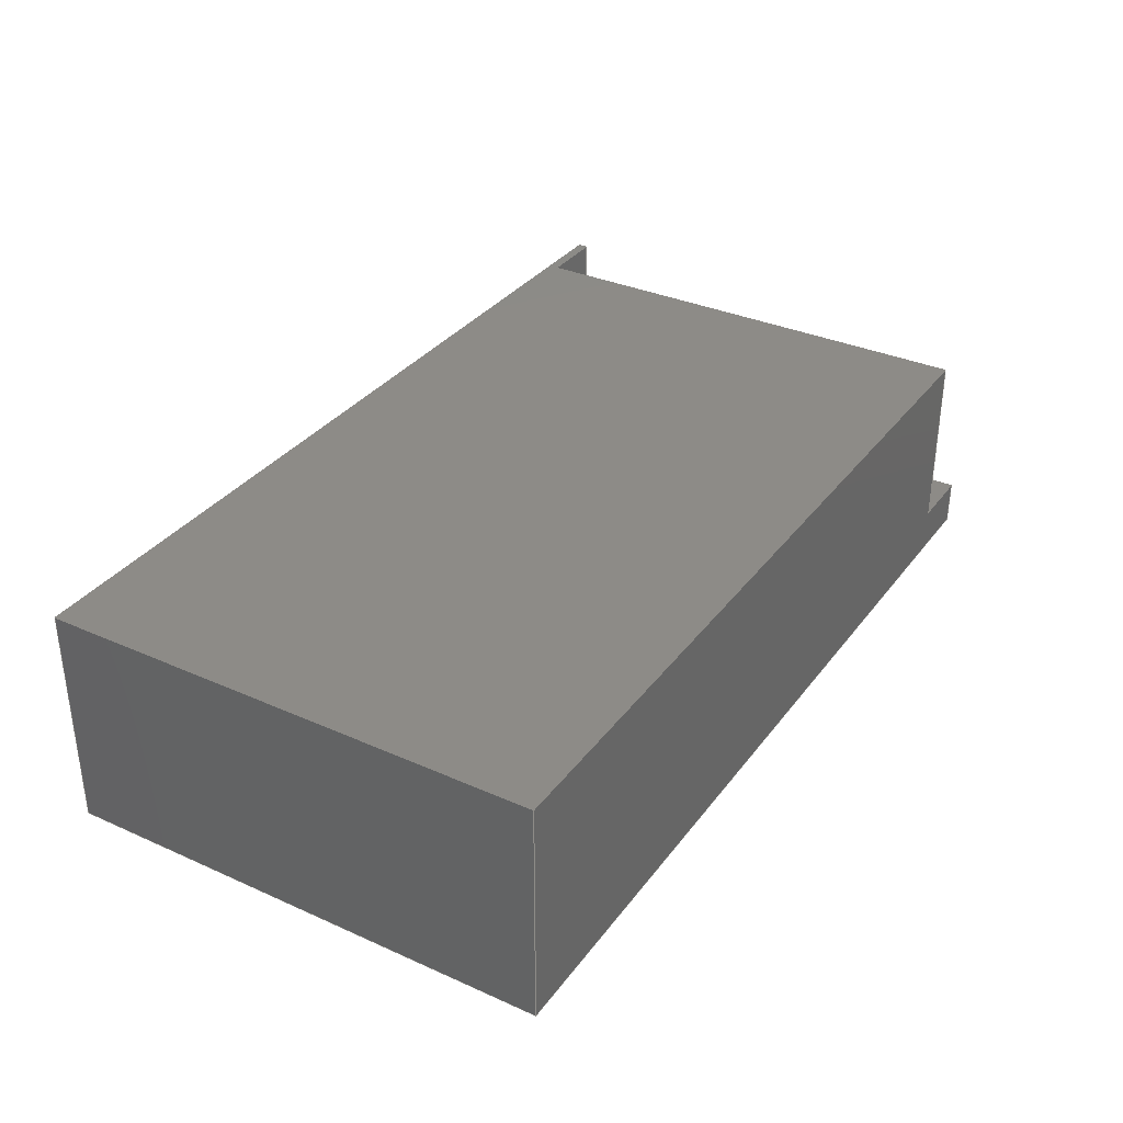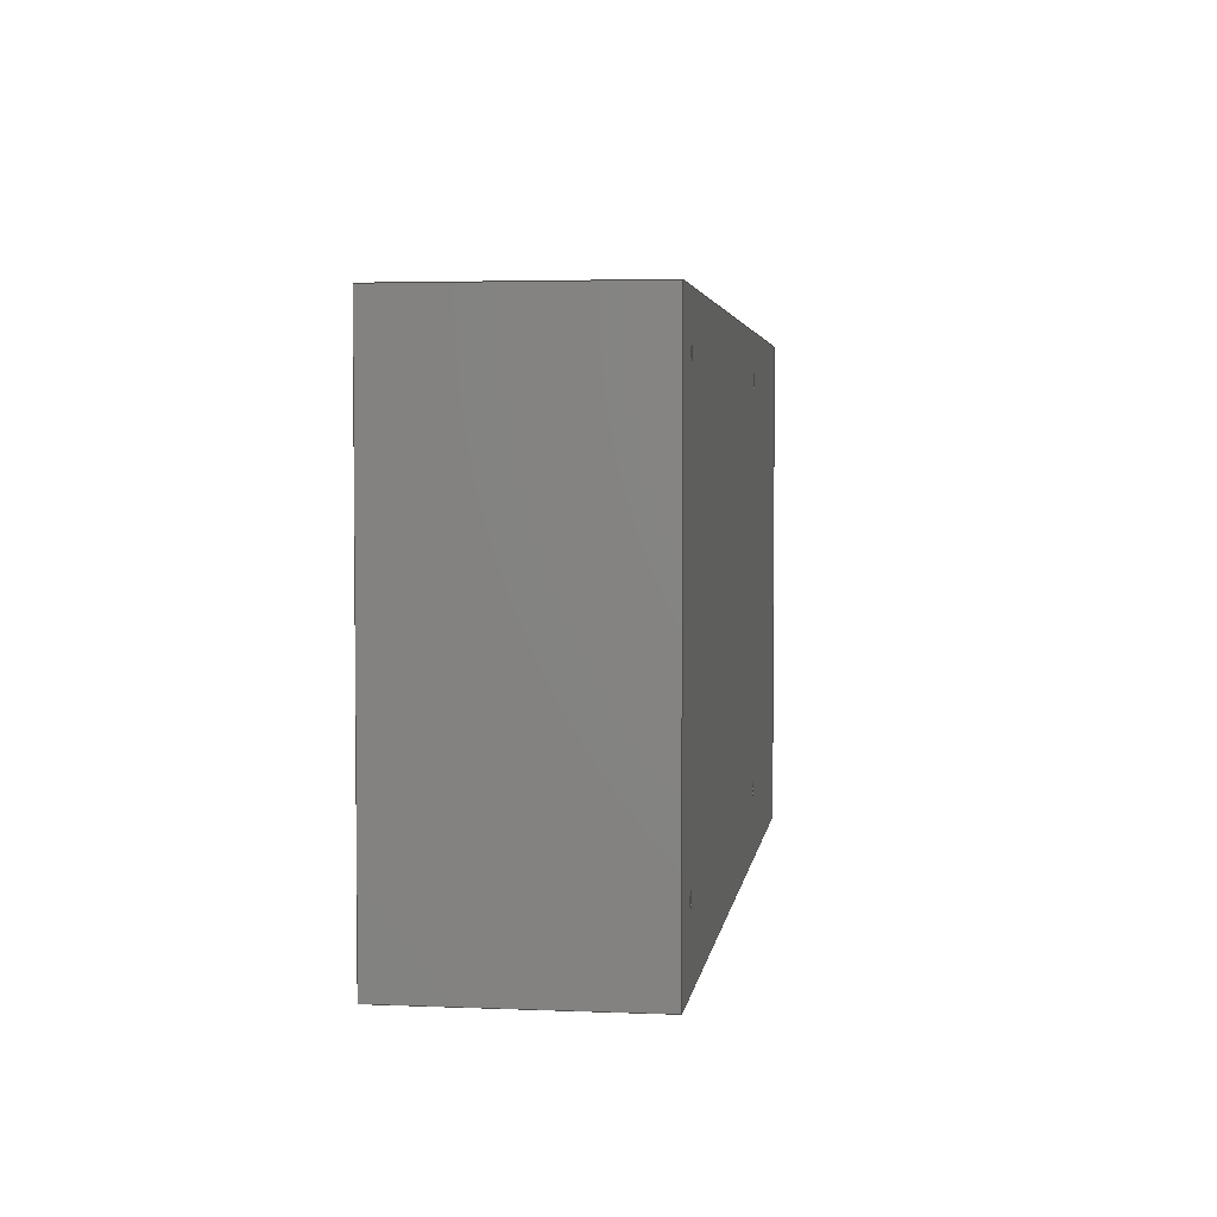
<metadata>
{"format":"step","ext":"step","renderer":"f3d","projection":"perspective","resolution":1024,"background":"white","views":[{"elev":33.8,"azim":121.2,"up":"+Z"},{"elev":3.5,"azim":97.9,"up":"+Y"}]}
</metadata>
<code>
ISO-10303-21;
DATA;
#1 = APPLICATION_PROTOCOL_DEFINITION('international standard',
  'automotive_design',2000,#2);
#2 = APPLICATION_CONTEXT(
  'core data for automotive mechanical design processes');
#3 = SHAPE_DEFINITION_REPRESENTATION(#4,#10);
#4 = PRODUCT_DEFINITION_SHAPE('','',#5);
#5 = PRODUCT_DEFINITION('design','',#6,#9);
#6 = PRODUCT_DEFINITION_FORMATION('','',#7);
#7 = PRODUCT('Body','Body','',(#8));
#8 = PRODUCT_CONTEXT('',#2,'mechanical');
#9 = PRODUCT_DEFINITION_CONTEXT('part definition',#2,'design');
#10 = ADVANCED_BREP_SHAPE_REPRESENTATION('',(#11,#15),#444);
#11 = AXIS2_PLACEMENT_3D('',#12,#13,#14);
#12 = CARTESIAN_POINT('',(0,0,0));
#13 = DIRECTION('',(0,0,1));
#14 = DIRECTION('',(1,0,-0));
#15 = MANIFOLD_SOLID_BREP('',#16);
#16 = CLOSED_SHELL('',(#17,#57,#104,#135,#196,#229,#253,#277,#296,#321,
    #346,#371,#396,#408,#417,#426,#435));
#17 = ADVANCED_FACE('',(#18),#52,.F.);
#18 = FACE_BOUND('',#19,.F.);
#19 = EDGE_LOOP('',(#20,#30,#38,#46));
#20 = ORIENTED_EDGE('',*,*,#21,.T.);
#21 = EDGE_CURVE('',#22,#24,#26,.T.);
#22 = VERTEX_POINT('',#23);
#23 = CARTESIAN_POINT('',(0,0,0));
#24 = VERTEX_POINT('',#25);
#25 = CARTESIAN_POINT('',(0,0,50));
#26 = LINE('',#27,#28);
#27 = CARTESIAN_POINT('',(0,0,0));
#28 = VECTOR('',#29,1);
#29 = DIRECTION('',(0,0,1));
#30 = ORIENTED_EDGE('',*,*,#31,.T.);
#31 = EDGE_CURVE('',#24,#32,#34,.T.);
#32 = VERTEX_POINT('',#33);
#33 = CARTESIAN_POINT('',(200,0,50));
#34 = LINE('',#35,#36);
#35 = CARTESIAN_POINT('',(0,0,50));
#36 = VECTOR('',#37,1);
#37 = DIRECTION('',(1,0,0));
#38 = ORIENTED_EDGE('',*,*,#39,.F.);
#39 = EDGE_CURVE('',#40,#32,#42,.T.);
#40 = VERTEX_POINT('',#41);
#41 = CARTESIAN_POINT('',(200,0,0));
#42 = LINE('',#43,#44);
#43 = CARTESIAN_POINT('',(200,0,0));
#44 = VECTOR('',#45,1);
#45 = DIRECTION('',(0,0,1));
#46 = ORIENTED_EDGE('',*,*,#47,.F.);
#47 = EDGE_CURVE('',#22,#40,#48,.T.);
#48 = LINE('',#49,#50);
#49 = CARTESIAN_POINT('',(0,0,0));
#50 = VECTOR('',#51,1);
#51 = DIRECTION('',(1,0,0));
#52 = PLANE('',#53);
#53 = AXIS2_PLACEMENT_3D('',#54,#55,#56);
#54 = CARTESIAN_POINT('',(0,0,0));
#55 = DIRECTION('',(0,1,0));
#56 = DIRECTION('',(1,0,0));
#57 = ADVANCED_FACE('',(#58),#99,.F.);
#58 = FACE_BOUND('',#59,.F.);
#59 = EDGE_LOOP('',(#60,#68,#76,#84,#92,#98));
#60 = ORIENTED_EDGE('',*,*,#61,.F.);
#61 = EDGE_CURVE('',#62,#22,#64,.T.);
#62 = VERTEX_POINT('',#63);
#63 = CARTESIAN_POINT('',(0,110,0));
#64 = LINE('',#65,#66);
#65 = CARTESIAN_POINT('',(0,110,0));
#66 = VECTOR('',#67,1);
#67 = DIRECTION('',(0,-1,0));
#68 = ORIENTED_EDGE('',*,*,#69,.T.);
#69 = EDGE_CURVE('',#62,#70,#72,.T.);
#70 = VERTEX_POINT('',#71);
#71 = CARTESIAN_POINT('',(0,110,10));
#72 = LINE('',#73,#74);
#73 = CARTESIAN_POINT('',(0,110,0));
#74 = VECTOR('',#75,1);
#75 = DIRECTION('',(0,0,1));
#76 = ORIENTED_EDGE('',*,*,#77,.F.);
#77 = EDGE_CURVE('',#78,#70,#80,.T.);
#78 = VERTEX_POINT('',#79);
#79 = CARTESIAN_POINT('',(0,2,10));
#80 = LINE('',#81,#82);
#81 = CARTESIAN_POINT('',(0,2,10));
#82 = VECTOR('',#83,1);
#83 = DIRECTION('',(0,1,0));
#84 = ORIENTED_EDGE('',*,*,#85,.F.);
#85 = EDGE_CURVE('',#86,#78,#88,.T.);
#86 = VERTEX_POINT('',#87);
#87 = CARTESIAN_POINT('',(0,2,50));
#88 = LINE('',#89,#90);
#89 = CARTESIAN_POINT('',(0,2,50));
#90 = VECTOR('',#91,1);
#91 = DIRECTION('',(-0,-0,-1));
#92 = ORIENTED_EDGE('',*,*,#93,.T.);
#93 = EDGE_CURVE('',#86,#24,#94,.T.);
#94 = LINE('',#95,#96);
#95 = CARTESIAN_POINT('',(0,110,50));
#96 = VECTOR('',#97,1);
#97 = DIRECTION('',(0,-1,0));
#98 = ORIENTED_EDGE('',*,*,#21,.F.);
#99 = PLANE('',#100);
#100 = AXIS2_PLACEMENT_3D('',#101,#102,#103);
#101 = CARTESIAN_POINT('',(0,110,0));
#102 = DIRECTION('',(1,0,0));
#103 = DIRECTION('',(0,-1,0));
#104 = ADVANCED_FACE('',(#105),#130,.F.);
#105 = FACE_BOUND('',#106,.F.);
#106 = EDGE_LOOP('',(#107,#108,#116,#124));
#107 = ORIENTED_EDGE('',*,*,#39,.T.);
#108 = ORIENTED_EDGE('',*,*,#109,.T.);
#109 = EDGE_CURVE('',#32,#110,#112,.T.);
#110 = VERTEX_POINT('',#111);
#111 = CARTESIAN_POINT('',(200,110,50));
#112 = LINE('',#113,#114);
#113 = CARTESIAN_POINT('',(200,0,50));
#114 = VECTOR('',#115,1);
#115 = DIRECTION('',(0,1,0));
#116 = ORIENTED_EDGE('',*,*,#117,.F.);
#117 = EDGE_CURVE('',#118,#110,#120,.T.);
#118 = VERTEX_POINT('',#119);
#119 = CARTESIAN_POINT('',(200,110,0));
#120 = LINE('',#121,#122);
#121 = CARTESIAN_POINT('',(200,110,0));
#122 = VECTOR('',#123,1);
#123 = DIRECTION('',(0,0,1));
#124 = ORIENTED_EDGE('',*,*,#125,.F.);
#125 = EDGE_CURVE('',#40,#118,#126,.T.);
#126 = LINE('',#127,#128);
#127 = CARTESIAN_POINT('',(200,0,0));
#128 = VECTOR('',#129,1);
#129 = DIRECTION('',(0,1,0));
#130 = PLANE('',#131);
#131 = AXIS2_PLACEMENT_3D('',#132,#133,#134);
#132 = CARTESIAN_POINT('',(200,0,0));
#133 = DIRECTION('',(-1,0,0));
#134 = DIRECTION('',(0,1,0));
#135 = ADVANCED_FACE('',(#136,#147,#158,#169,#180),#191,.F.);
#136 = FACE_BOUND('',#137,.F.);
#137 = EDGE_LOOP('',(#138,#139,#140,#146));
#138 = ORIENTED_EDGE('',*,*,#47,.T.);
#139 = ORIENTED_EDGE('',*,*,#125,.T.);
#140 = ORIENTED_EDGE('',*,*,#141,.T.);
#141 = EDGE_CURVE('',#118,#62,#142,.T.);
#142 = LINE('',#143,#144);
#143 = CARTESIAN_POINT('',(200,110,0));
#144 = VECTOR('',#145,1);
#145 = DIRECTION('',(-1,0,0));
#146 = ORIENTED_EDGE('',*,*,#61,.T.);
#147 = FACE_BOUND('',#148,.F.);
#148 = EDGE_LOOP('',(#149));
#149 = ORIENTED_EDGE('',*,*,#150,.T.);
#150 = EDGE_CURVE('',#151,#151,#153,.T.);
#151 = VERTEX_POINT('',#152);
#152 = CARTESIAN_POINT('',(62.5,15,0));
#153 = CIRCLE('',#154,1.5);
#154 = AXIS2_PLACEMENT_3D('',#155,#156,#157);
#155 = CARTESIAN_POINT('',(61,15,0));
#156 = DIRECTION('',(0,0,-1));
#157 = DIRECTION('',(1,0,0));
#158 = FACE_BOUND('',#159,.F.);
#159 = EDGE_LOOP('',(#160));
#160 = ORIENTED_EDGE('',*,*,#161,.T.);
#161 = EDGE_CURVE('',#162,#162,#164,.T.);
#162 = VERTEX_POINT('',#163);
#163 = CARTESIAN_POINT('',(188.5,15,0));
#164 = CIRCLE('',#165,1.5);
#165 = AXIS2_PLACEMENT_3D('',#166,#167,#168);
#166 = CARTESIAN_POINT('',(187,15,0));
#167 = DIRECTION('',(0,0,-1));
#168 = DIRECTION('',(1,0,0));
#169 = FACE_BOUND('',#170,.F.);
#170 = EDGE_LOOP('',(#171));
#171 = ORIENTED_EDGE('',*,*,#172,.T.);
#172 = EDGE_CURVE('',#173,#173,#175,.T.);
#173 = VERTEX_POINT('',#174);
#174 = CARTESIAN_POINT('',(62.5,100,0));
#175 = CIRCLE('',#176,1.5);
#176 = AXIS2_PLACEMENT_3D('',#177,#178,#179);
#177 = CARTESIAN_POINT('',(61,100,0));
#178 = DIRECTION('',(0,0,-1));
#179 = DIRECTION('',(1,0,0));
#180 = FACE_BOUND('',#181,.F.);
#181 = EDGE_LOOP('',(#182));
#182 = ORIENTED_EDGE('',*,*,#183,.T.);
#183 = EDGE_CURVE('',#184,#184,#186,.T.);
#184 = VERTEX_POINT('',#185);
#185 = CARTESIAN_POINT('',(188.5,100,0));
#186 = CIRCLE('',#187,1.5);
#187 = AXIS2_PLACEMENT_3D('',#188,#189,#190);
#188 = CARTESIAN_POINT('',(187,100,0));
#189 = DIRECTION('',(0,0,-1));
#190 = DIRECTION('',(1,0,0));
#191 = PLANE('',#192);
#192 = AXIS2_PLACEMENT_3D('',#193,#194,#195);
#193 = CARTESIAN_POINT('',(100,55,0));
#194 = DIRECTION('',(0,0,1));
#195 = DIRECTION('',(1,0,0));
#196 = ADVANCED_FACE('',(#197),#224,.T.);
#197 = FACE_BOUND('',#198,.T.);
#198 = EDGE_LOOP('',(#199,#200,#201,#202,#210,#218));
#199 = ORIENTED_EDGE('',*,*,#93,.T.);
#200 = ORIENTED_EDGE('',*,*,#31,.T.);
#201 = ORIENTED_EDGE('',*,*,#109,.T.);
#202 = ORIENTED_EDGE('',*,*,#203,.T.);
#203 = EDGE_CURVE('',#110,#204,#206,.T.);
#204 = VERTEX_POINT('',#205);
#205 = CARTESIAN_POINT('',(15,110,50));
#206 = LINE('',#207,#208);
#207 = CARTESIAN_POINT('',(200,110,50));
#208 = VECTOR('',#209,1);
#209 = DIRECTION('',(-1,0,0));
#210 = ORIENTED_EDGE('',*,*,#211,.T.);
#211 = EDGE_CURVE('',#204,#212,#214,.T.);
#212 = VERTEX_POINT('',#213);
#213 = CARTESIAN_POINT('',(15,2,50));
#214 = LINE('',#215,#216);
#215 = CARTESIAN_POINT('',(15,110,50));
#216 = VECTOR('',#217,1);
#217 = DIRECTION('',(0,-1,0));
#218 = ORIENTED_EDGE('',*,*,#219,.T.);
#219 = EDGE_CURVE('',#212,#86,#220,.T.);
#220 = LINE('',#221,#222);
#221 = CARTESIAN_POINT('',(15,2,50));
#222 = VECTOR('',#223,1);
#223 = DIRECTION('',(-1,0,0));
#224 = PLANE('',#225);
#225 = AXIS2_PLACEMENT_3D('',#226,#227,#228);
#226 = CARTESIAN_POINT('',(100,55,50));
#227 = DIRECTION('',(0,0,1));
#228 = DIRECTION('',(1,0,0));
#229 = ADVANCED_FACE('',(#230),#248,.T.);
#230 = FACE_BOUND('',#231,.T.);
#231 = EDGE_LOOP('',(#232,#240,#246,#247));
#232 = ORIENTED_EDGE('',*,*,#233,.T.);
#233 = EDGE_CURVE('',#212,#234,#236,.T.);
#234 = VERTEX_POINT('',#235);
#235 = CARTESIAN_POINT('',(15,2,10));
#236 = LINE('',#237,#238);
#237 = CARTESIAN_POINT('',(15,2,50));
#238 = VECTOR('',#239,1);
#239 = DIRECTION('',(-0,-0,-1));
#240 = ORIENTED_EDGE('',*,*,#241,.T.);
#241 = EDGE_CURVE('',#234,#78,#242,.T.);
#242 = LINE('',#243,#244);
#243 = CARTESIAN_POINT('',(15,2,10));
#244 = VECTOR('',#245,1);
#245 = DIRECTION('',(-1,0,0));
#246 = ORIENTED_EDGE('',*,*,#85,.F.);
#247 = ORIENTED_EDGE('',*,*,#219,.F.);
#248 = PLANE('',#249);
#249 = AXIS2_PLACEMENT_3D('',#250,#251,#252);
#250 = CARTESIAN_POINT('',(15,2,50));
#251 = DIRECTION('',(0,1,0));
#252 = DIRECTION('',(-1,0,0));
#253 = ADVANCED_FACE('',(#254),#272,.T.);
#254 = FACE_BOUND('',#255,.F.);
#255 = EDGE_LOOP('',(#256,#264,#270,#271));
#256 = ORIENTED_EDGE('',*,*,#257,.T.);
#257 = EDGE_CURVE('',#70,#258,#260,.T.);
#258 = VERTEX_POINT('',#259);
#259 = CARTESIAN_POINT('',(15,110,10));
#260 = LINE('',#261,#262);
#261 = CARTESIAN_POINT('',(0,110,10));
#262 = VECTOR('',#263,1);
#263 = DIRECTION('',(1,0,0));
#264 = ORIENTED_EDGE('',*,*,#265,.T.);
#265 = EDGE_CURVE('',#258,#234,#266,.T.);
#266 = LINE('',#267,#268);
#267 = CARTESIAN_POINT('',(15,110,10));
#268 = VECTOR('',#269,1);
#269 = DIRECTION('',(0,-1,0));
#270 = ORIENTED_EDGE('',*,*,#241,.T.);
#271 = ORIENTED_EDGE('',*,*,#77,.T.);
#272 = PLANE('',#273);
#273 = AXIS2_PLACEMENT_3D('',#274,#275,#276);
#274 = CARTESIAN_POINT('',(7.5,56,10));
#275 = DIRECTION('',(0,0,1));
#276 = DIRECTION('',(1,0,0));
#277 = ADVANCED_FACE('',(#278),#291,.F.);
#278 = FACE_BOUND('',#279,.F.);
#279 = EDGE_LOOP('',(#280,#281,#282,#283,#289,#290));
#280 = ORIENTED_EDGE('',*,*,#141,.F.);
#281 = ORIENTED_EDGE('',*,*,#117,.T.);
#282 = ORIENTED_EDGE('',*,*,#203,.T.);
#283 = ORIENTED_EDGE('',*,*,#284,.T.);
#284 = EDGE_CURVE('',#204,#258,#285,.T.);
#285 = LINE('',#286,#287);
#286 = CARTESIAN_POINT('',(15,110,50));
#287 = VECTOR('',#288,1);
#288 = DIRECTION('',(-0,-0,-1));
#289 = ORIENTED_EDGE('',*,*,#257,.F.);
#290 = ORIENTED_EDGE('',*,*,#69,.F.);
#291 = PLANE('',#292);
#292 = AXIS2_PLACEMENT_3D('',#293,#294,#295);
#293 = CARTESIAN_POINT('',(200,110,0));
#294 = DIRECTION('',(0,-1,0));
#295 = DIRECTION('',(-1,0,0));
#296 = ADVANCED_FACE('',(#297),#316,.F.);
#297 = FACE_BOUND('',#298,.F.);
#298 = EDGE_LOOP('',(#299,#307,#314,#315));
#299 = ORIENTED_EDGE('',*,*,#300,.T.);
#300 = EDGE_CURVE('',#151,#301,#303,.T.);
#301 = VERTEX_POINT('',#302);
#302 = CARTESIAN_POINT('',(62.5,15,5));
#303 = LINE('',#304,#305);
#304 = CARTESIAN_POINT('',(62.5,15,0));
#305 = VECTOR('',#306,1);
#306 = DIRECTION('',(0,0,1));
#307 = ORIENTED_EDGE('',*,*,#308,.T.);
#308 = EDGE_CURVE('',#301,#301,#309,.T.);
#309 = CIRCLE('',#310,1.5);
#310 = AXIS2_PLACEMENT_3D('',#311,#312,#313);
#311 = CARTESIAN_POINT('',(61,15,5));
#312 = DIRECTION('',(0,0,-1));
#313 = DIRECTION('',(1,0,0));
#314 = ORIENTED_EDGE('',*,*,#300,.F.);
#315 = ORIENTED_EDGE('',*,*,#150,.F.);
#316 = CYLINDRICAL_SURFACE('',#317,1.5);
#317 = AXIS2_PLACEMENT_3D('',#318,#319,#320);
#318 = CARTESIAN_POINT('',(61,15,0));
#319 = DIRECTION('',(0,0,-1));
#320 = DIRECTION('',(1,0,0));
#321 = ADVANCED_FACE('',(#322),#341,.F.);
#322 = FACE_BOUND('',#323,.F.);
#323 = EDGE_LOOP('',(#324,#332,#339,#340));
#324 = ORIENTED_EDGE('',*,*,#325,.T.);
#325 = EDGE_CURVE('',#162,#326,#328,.T.);
#326 = VERTEX_POINT('',#327);
#327 = CARTESIAN_POINT('',(188.5,15,5));
#328 = LINE('',#329,#330);
#329 = CARTESIAN_POINT('',(188.5,15,0));
#330 = VECTOR('',#331,1);
#331 = DIRECTION('',(0,0,1));
#332 = ORIENTED_EDGE('',*,*,#333,.T.);
#333 = EDGE_CURVE('',#326,#326,#334,.T.);
#334 = CIRCLE('',#335,1.5);
#335 = AXIS2_PLACEMENT_3D('',#336,#337,#338);
#336 = CARTESIAN_POINT('',(187,15,5));
#337 = DIRECTION('',(0,0,-1));
#338 = DIRECTION('',(1,0,0));
#339 = ORIENTED_EDGE('',*,*,#325,.F.);
#340 = ORIENTED_EDGE('',*,*,#161,.F.);
#341 = CYLINDRICAL_SURFACE('',#342,1.5);
#342 = AXIS2_PLACEMENT_3D('',#343,#344,#345);
#343 = CARTESIAN_POINT('',(187,15,0));
#344 = DIRECTION('',(0,0,-1));
#345 = DIRECTION('',(1,0,0));
#346 = ADVANCED_FACE('',(#347),#366,.F.);
#347 = FACE_BOUND('',#348,.F.);
#348 = EDGE_LOOP('',(#349,#357,#364,#365));
#349 = ORIENTED_EDGE('',*,*,#350,.T.);
#350 = EDGE_CURVE('',#173,#351,#353,.T.);
#351 = VERTEX_POINT('',#352);
#352 = CARTESIAN_POINT('',(62.5,100,5));
#353 = LINE('',#354,#355);
#354 = CARTESIAN_POINT('',(62.5,100,0));
#355 = VECTOR('',#356,1);
#356 = DIRECTION('',(0,0,1));
#357 = ORIENTED_EDGE('',*,*,#358,.T.);
#358 = EDGE_CURVE('',#351,#351,#359,.T.);
#359 = CIRCLE('',#360,1.5);
#360 = AXIS2_PLACEMENT_3D('',#361,#362,#363);
#361 = CARTESIAN_POINT('',(61,100,5));
#362 = DIRECTION('',(0,0,-1));
#363 = DIRECTION('',(1,0,0));
#364 = ORIENTED_EDGE('',*,*,#350,.F.);
#365 = ORIENTED_EDGE('',*,*,#172,.F.);
#366 = CYLINDRICAL_SURFACE('',#367,1.5);
#367 = AXIS2_PLACEMENT_3D('',#368,#369,#370);
#368 = CARTESIAN_POINT('',(61,100,0));
#369 = DIRECTION('',(0,0,-1));
#370 = DIRECTION('',(1,0,0));
#371 = ADVANCED_FACE('',(#372),#391,.F.);
#372 = FACE_BOUND('',#373,.F.);
#373 = EDGE_LOOP('',(#374,#382,#389,#390));
#374 = ORIENTED_EDGE('',*,*,#375,.T.);
#375 = EDGE_CURVE('',#184,#376,#378,.T.);
#376 = VERTEX_POINT('',#377);
#377 = CARTESIAN_POINT('',(188.5,100,5));
#378 = LINE('',#379,#380);
#379 = CARTESIAN_POINT('',(188.5,100,0));
#380 = VECTOR('',#381,1);
#381 = DIRECTION('',(0,0,1));
#382 = ORIENTED_EDGE('',*,*,#383,.T.);
#383 = EDGE_CURVE('',#376,#376,#384,.T.);
#384 = CIRCLE('',#385,1.5);
#385 = AXIS2_PLACEMENT_3D('',#386,#387,#388);
#386 = CARTESIAN_POINT('',(187,100,5));
#387 = DIRECTION('',(0,0,-1));
#388 = DIRECTION('',(1,0,0));
#389 = ORIENTED_EDGE('',*,*,#375,.F.);
#390 = ORIENTED_EDGE('',*,*,#183,.F.);
#391 = CYLINDRICAL_SURFACE('',#392,1.5);
#392 = AXIS2_PLACEMENT_3D('',#393,#394,#395);
#393 = CARTESIAN_POINT('',(187,100,0));
#394 = DIRECTION('',(0,0,-1));
#395 = DIRECTION('',(1,0,0));
#396 = ADVANCED_FACE('',(#397),#403,.T.);
#397 = FACE_BOUND('',#398,.T.);
#398 = EDGE_LOOP('',(#399,#400,#401,#402));
#399 = ORIENTED_EDGE('',*,*,#284,.T.);
#400 = ORIENTED_EDGE('',*,*,#265,.T.);
#401 = ORIENTED_EDGE('',*,*,#233,.F.);
#402 = ORIENTED_EDGE('',*,*,#211,.F.);
#403 = PLANE('',#404);
#404 = AXIS2_PLACEMENT_3D('',#405,#406,#407);
#405 = CARTESIAN_POINT('',(15,110,50));
#406 = DIRECTION('',(-1,0,0));
#407 = DIRECTION('',(0,-1,0));
#408 = ADVANCED_FACE('',(#409),#412,.F.);
#409 = FACE_BOUND('',#410,.T.);
#410 = EDGE_LOOP('',(#411));
#411 = ORIENTED_EDGE('',*,*,#308,.T.);
#412 = PLANE('',#413);
#413 = AXIS2_PLACEMENT_3D('',#414,#415,#416);
#414 = CARTESIAN_POINT('',(124,57.5,5));
#415 = DIRECTION('',(0,0,1));
#416 = DIRECTION('',(1,0,0));
#417 = ADVANCED_FACE('',(#418),#421,.F.);
#418 = FACE_BOUND('',#419,.T.);
#419 = EDGE_LOOP('',(#420));
#420 = ORIENTED_EDGE('',*,*,#333,.T.);
#421 = PLANE('',#422);
#422 = AXIS2_PLACEMENT_3D('',#423,#424,#425);
#423 = CARTESIAN_POINT('',(124,57.5,5));
#424 = DIRECTION('',(0,0,1));
#425 = DIRECTION('',(1,0,0));
#426 = ADVANCED_FACE('',(#427),#430,.F.);
#427 = FACE_BOUND('',#428,.T.);
#428 = EDGE_LOOP('',(#429));
#429 = ORIENTED_EDGE('',*,*,#358,.T.);
#430 = PLANE('',#431);
#431 = AXIS2_PLACEMENT_3D('',#432,#433,#434);
#432 = CARTESIAN_POINT('',(124,57.5,5));
#433 = DIRECTION('',(0,0,1));
#434 = DIRECTION('',(1,0,0));
#435 = ADVANCED_FACE('',(#436),#439,.F.);
#436 = FACE_BOUND('',#437,.T.);
#437 = EDGE_LOOP('',(#438));
#438 = ORIENTED_EDGE('',*,*,#383,.T.);
#439 = PLANE('',#440);
#440 = AXIS2_PLACEMENT_3D('',#441,#442,#443);
#441 = CARTESIAN_POINT('',(124,57.5,5));
#442 = DIRECTION('',(0,0,1));
#443 = DIRECTION('',(1,0,0));
#444 = ( GEOMETRIC_REPRESENTATION_CONTEXT(3) 
GLOBAL_UNCERTAINTY_ASSIGNED_CONTEXT((#448)) GLOBAL_UNIT_ASSIGNED_CONTEXT
((#445,#446,#447)) REPRESENTATION_CONTEXT('Context #1',
  '3D Context with UNIT and UNCERTAINTY') );
#445 = ( LENGTH_UNIT() NAMED_UNIT(*) SI_UNIT(.MILLI.,.METRE.) );
#446 = ( NAMED_UNIT(*) PLANE_ANGLE_UNIT() SI_UNIT($,.RADIAN.) );
#447 = ( NAMED_UNIT(*) SI_UNIT($,.STERADIAN.) SOLID_ANGLE_UNIT() );
#448 = UNCERTAINTY_MEASURE_WITH_UNIT(LENGTH_MEASURE(1e-07),#445,
  'distance_accuracy_value','confusion accuracy');
#449 = PRODUCT_RELATED_PRODUCT_CATEGORY('part',$,(#7));
#450 = MECHANICAL_DESIGN_GEOMETRIC_PRESENTATION_REPRESENTATION('',(#451)
  ,#444);
#451 = STYLED_ITEM('color',(#452),#15);
#452 = PRESENTATION_STYLE_ASSIGNMENT((#453,#459));
#453 = SURFACE_STYLE_USAGE(.BOTH.,#454);
#454 = SURFACE_SIDE_STYLE('',(#455));
#455 = SURFACE_STYLE_FILL_AREA(#456);
#456 = FILL_AREA_STYLE('',(#457));
#457 = FILL_AREA_STYLE_COLOUR('',#458);
#458 = COLOUR_RGB('',0.3843,0.4471,0.6431);
#459 = CURVE_STYLE('',#460,POSITIVE_LENGTH_MEASURE(0.1),#461);
#460 = DRAUGHTING_PRE_DEFINED_CURVE_FONT('continuous');
#461 = COLOUR_RGB('',0.09804,0.09804,
  0.09804);
ENDSEC;
END-ISO-10303-21;

</code>
